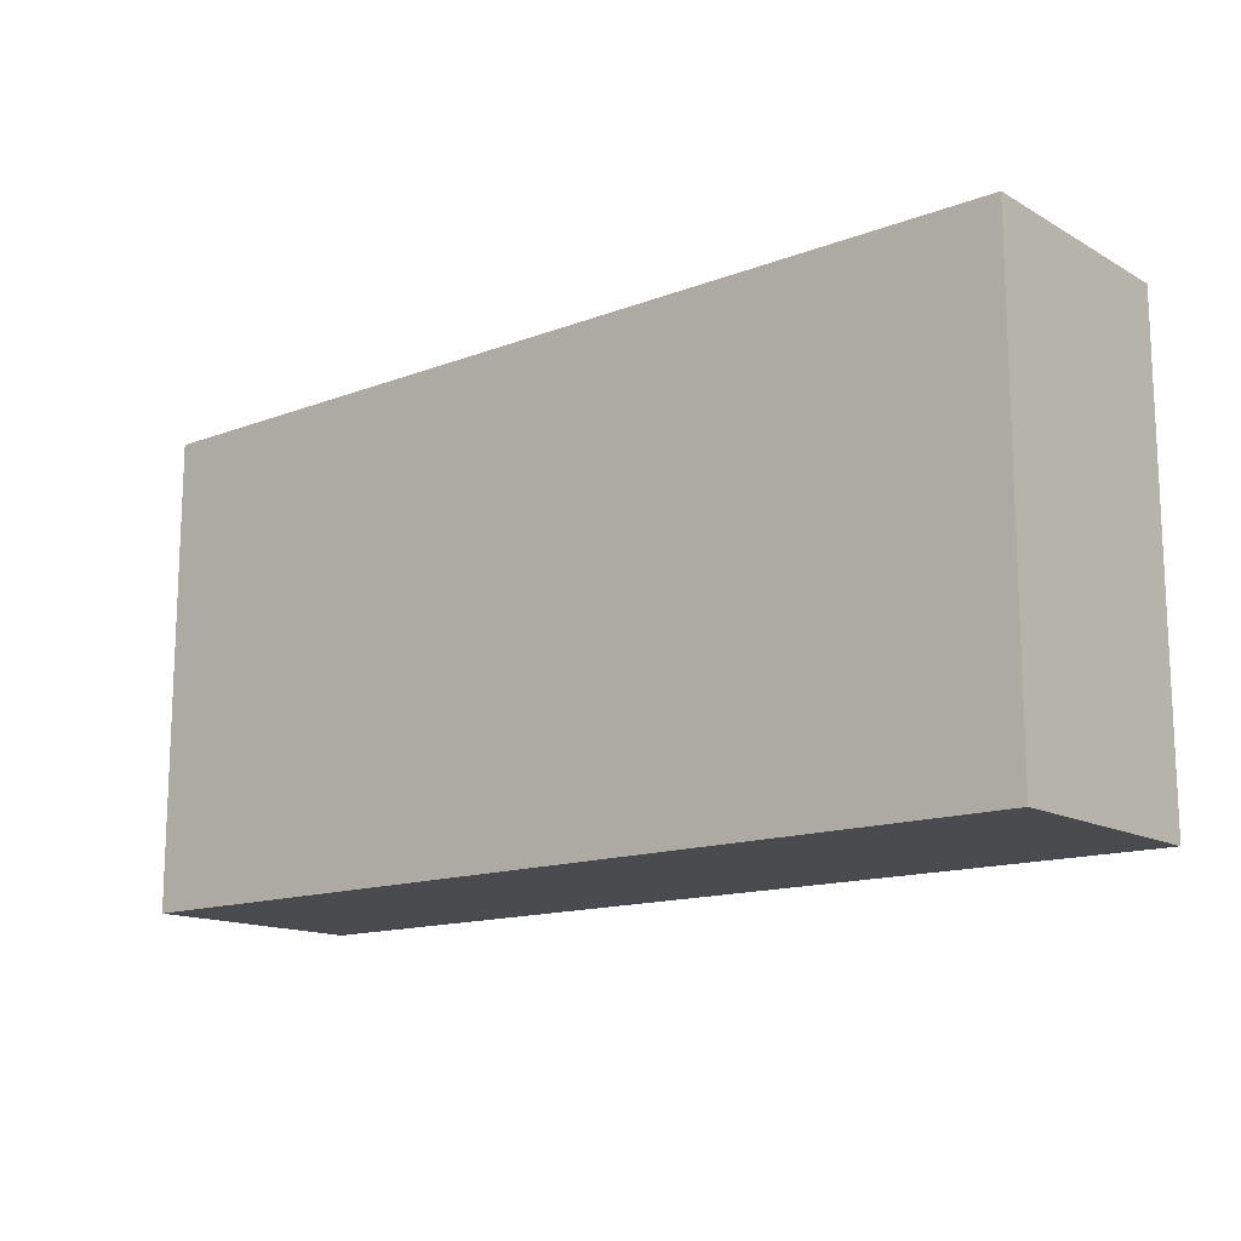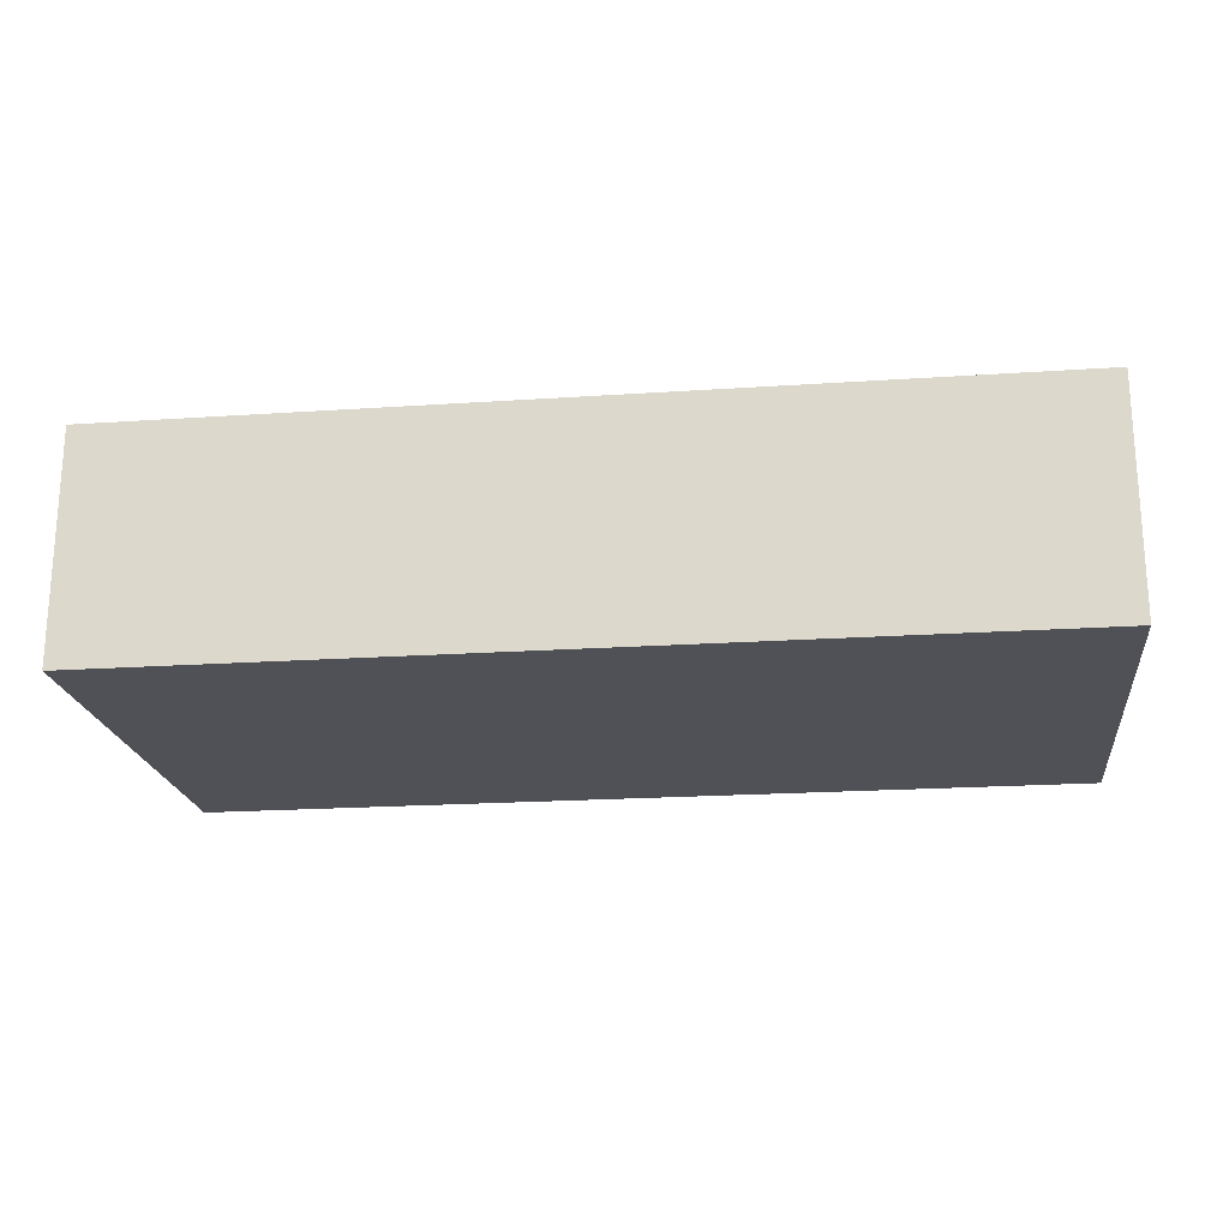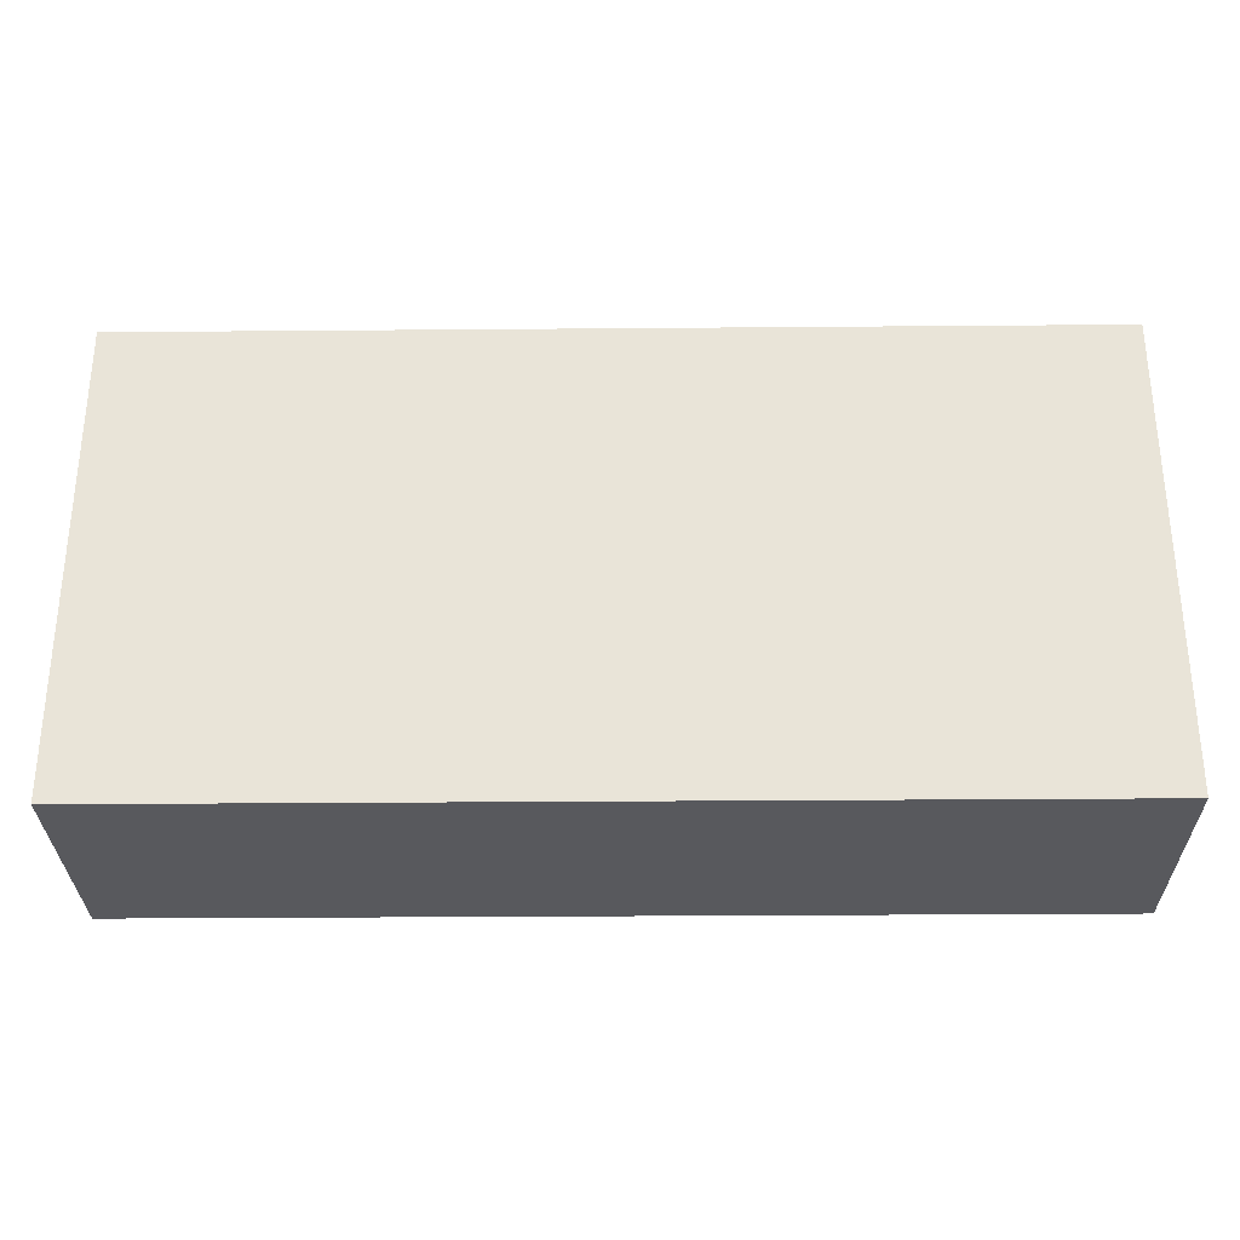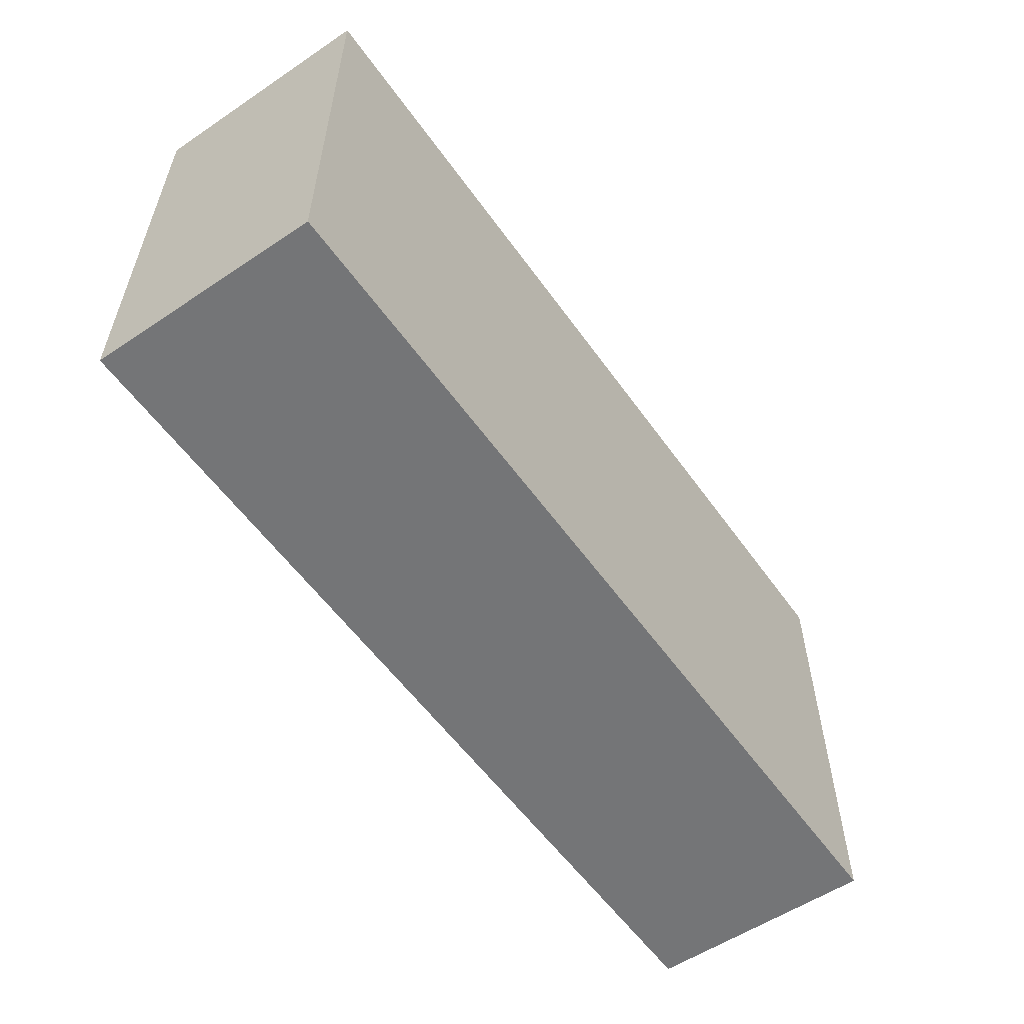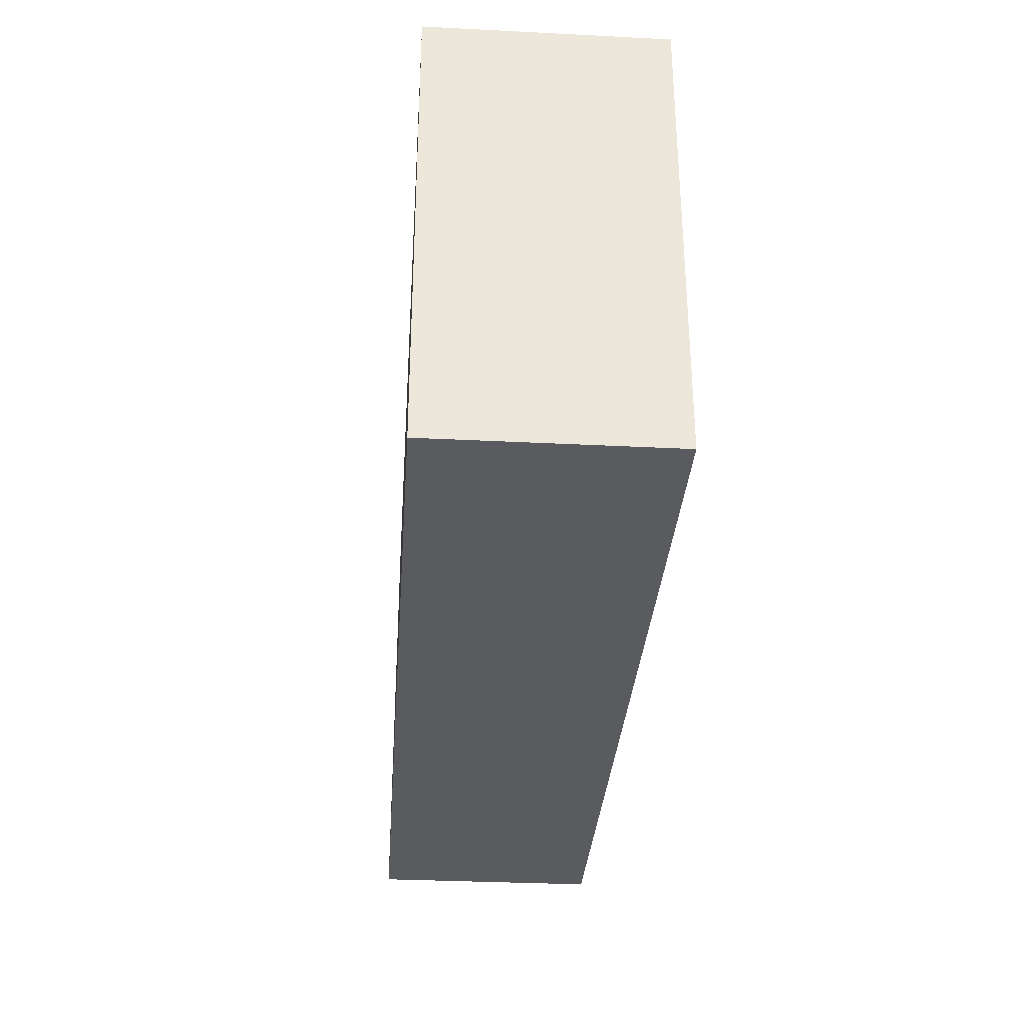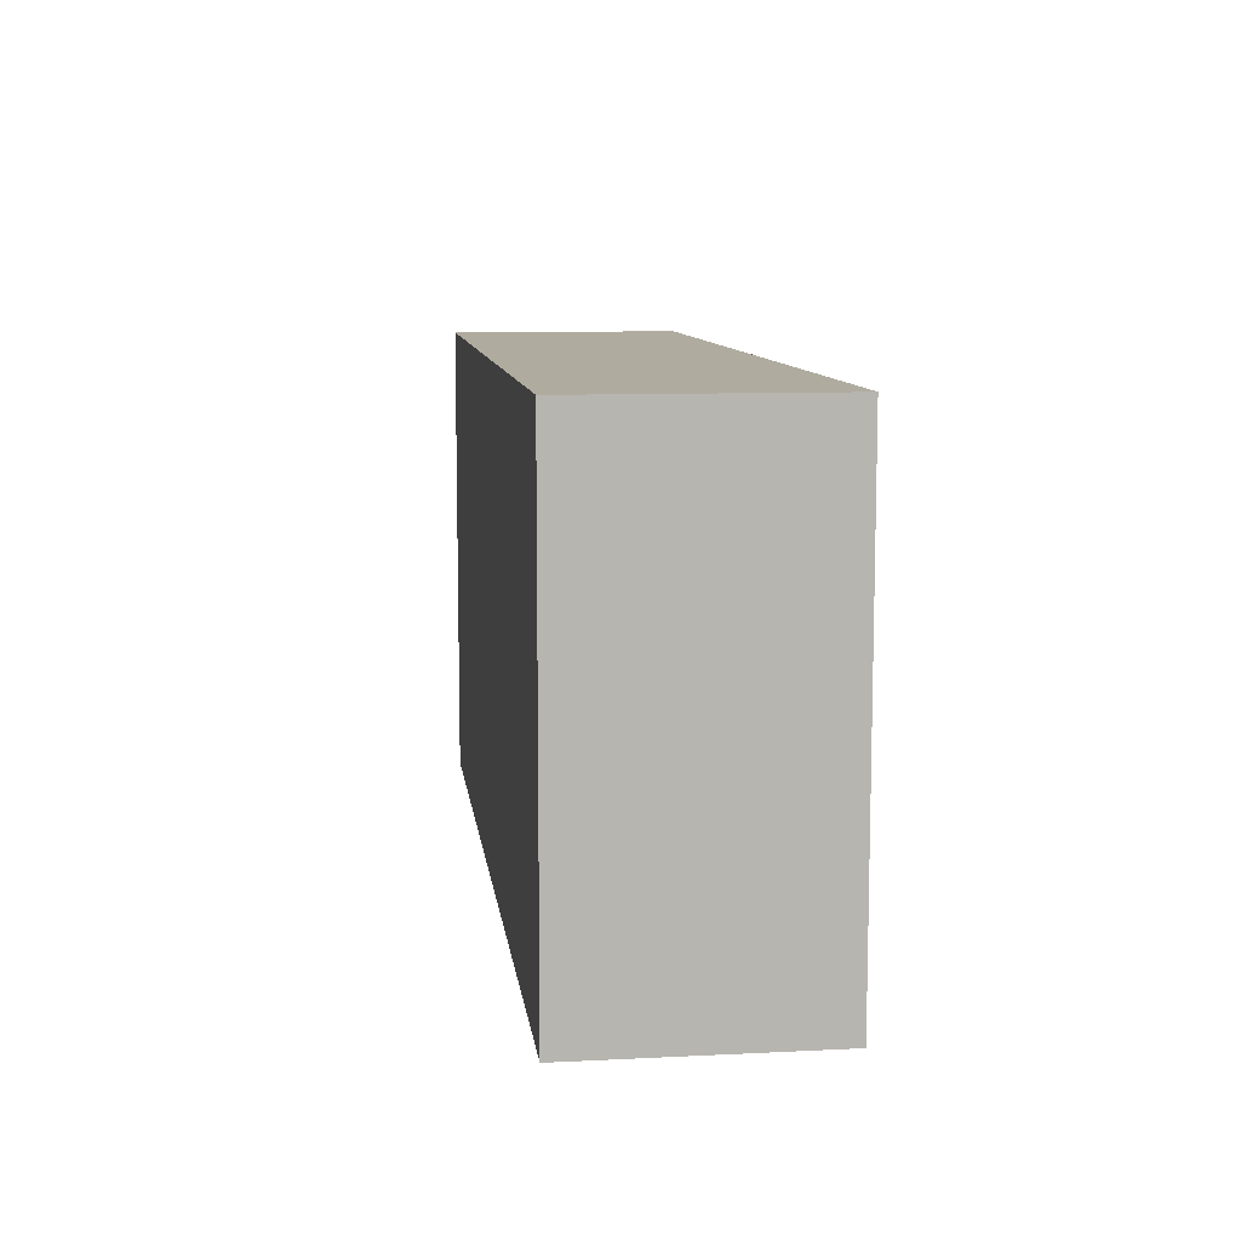
<metadata>
{"format":"obj","ext":"obj","renderer":"f3d","projection":"perspective","resolution":1024,"background":"white","views":[{"elev":-14.3,"azim":39.6,"up":"+Z"},{"elev":-20.4,"azim":7.0,"up":"+Y"},{"elev":-30.0,"azim":0.7,"up":"+Z"},{"elev":-56.4,"azim":125.0,"up":"+Z"},{"elev":-32.7,"azim":-94.0,"up":"+Z"},{"elev":9.6,"azim":-97.3,"up":"+Z"}]}
</metadata>
<code>
o Cube_Cube.001
v -2 -0.5 1
v -2 0.5 1
v -2 -0.5 -1
v -2 0.5 -1
v 2 -0.5 1
v 2 0.5 1
v 2 -0.5 -1
v 2 0.5 -1
f 2 3 1
f 4 7 3
f 8 5 7
f 6 1 5
f 7 1 3
f 4 6 8
f 2 4 3
f 4 8 7
f 8 6 5
f 6 2 1
f 7 5 1
f 4 2 6

</code>
